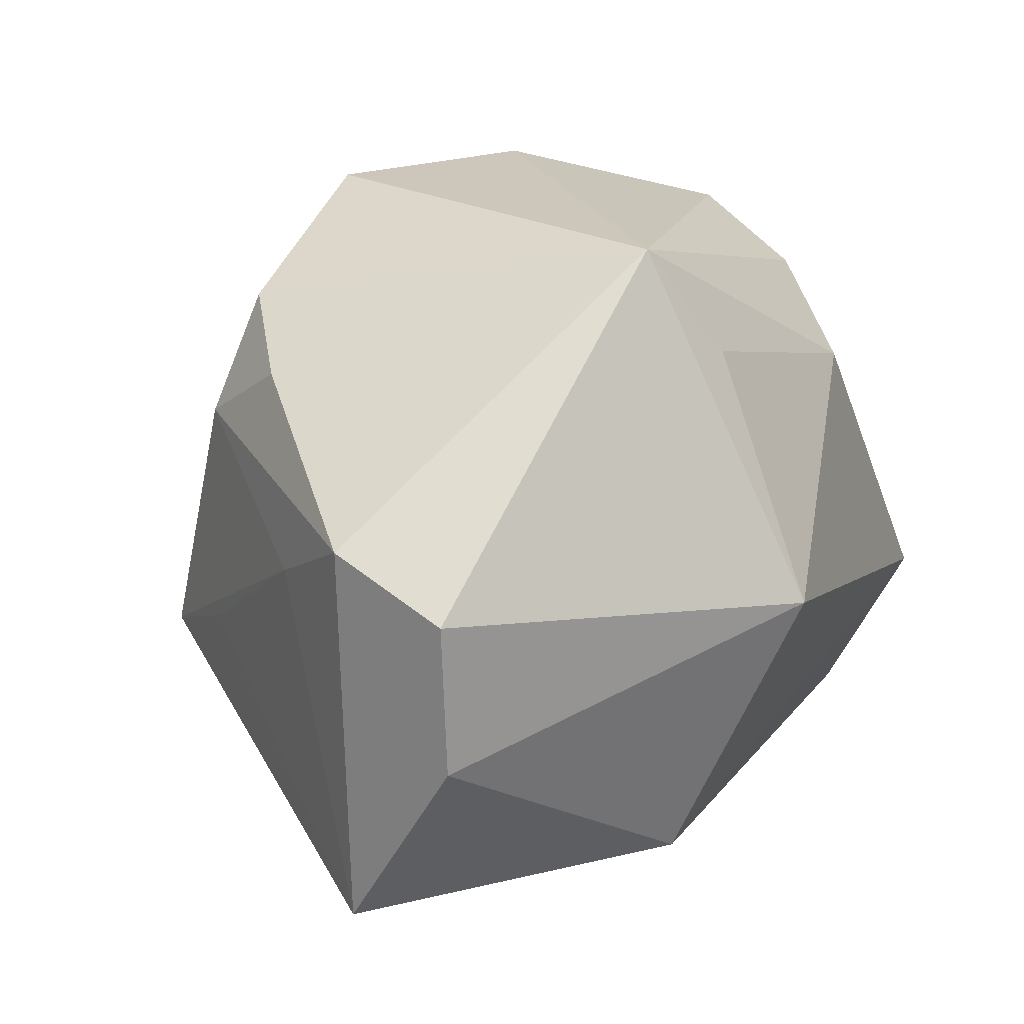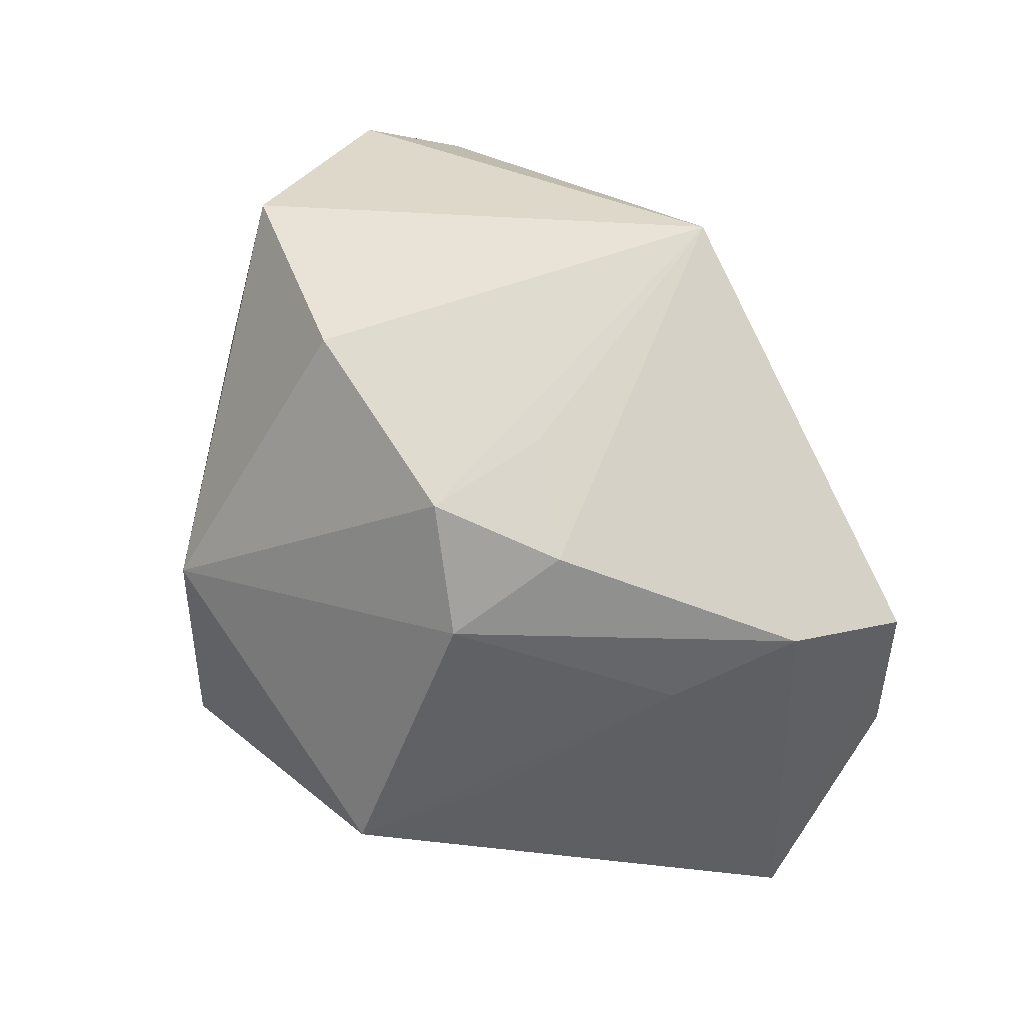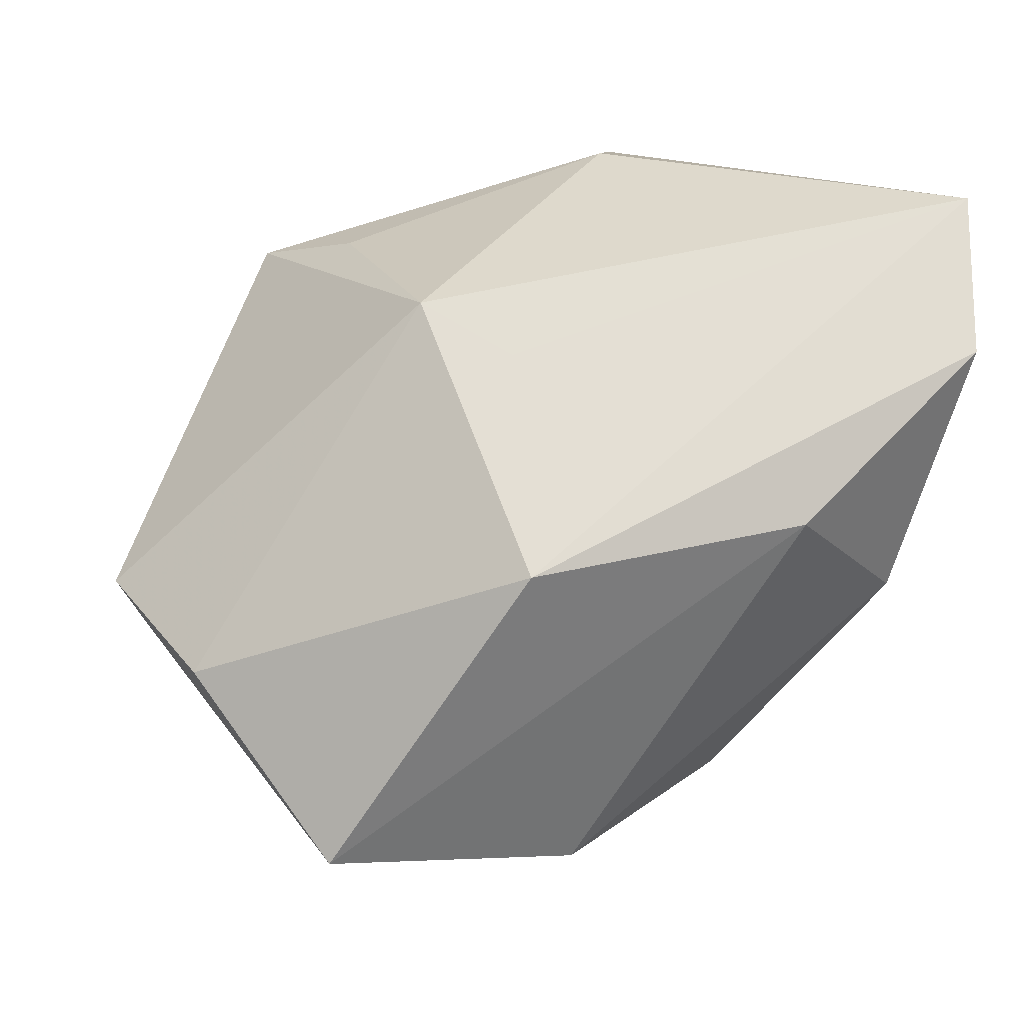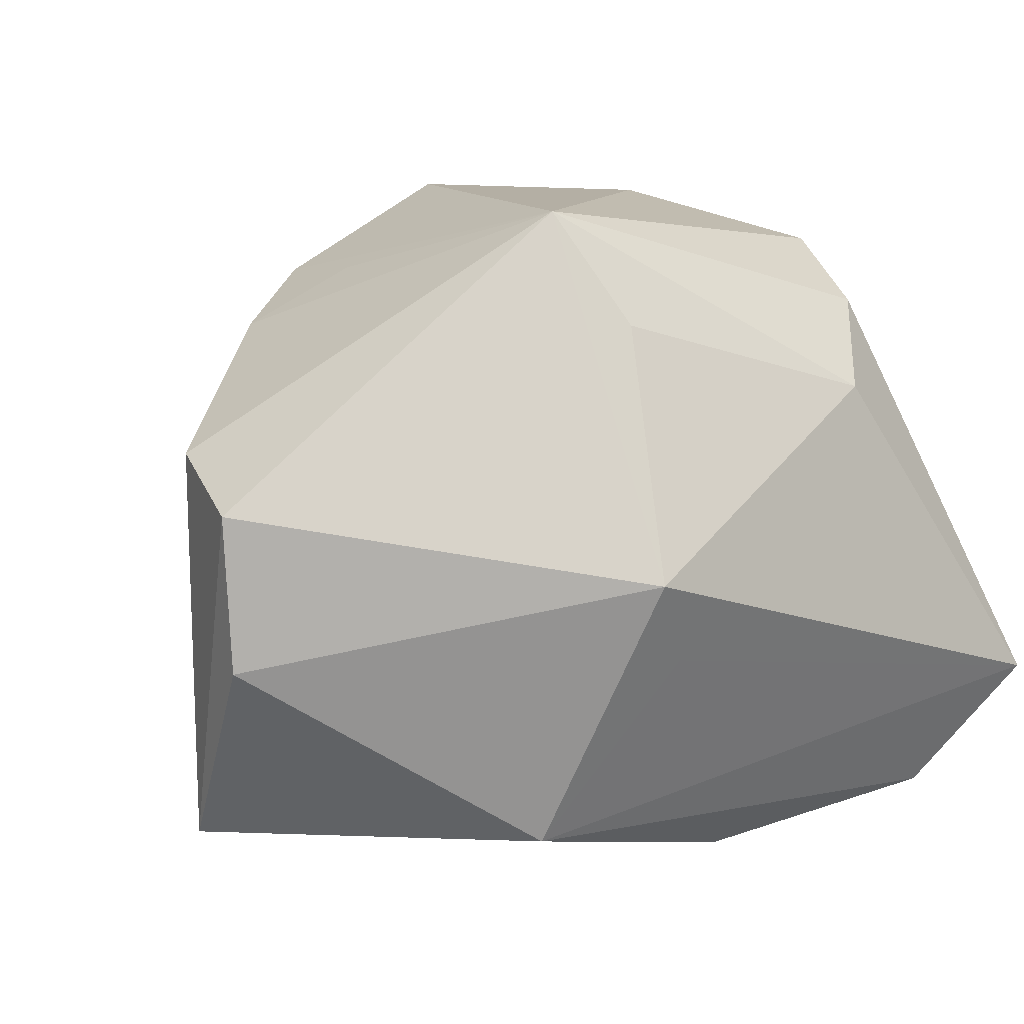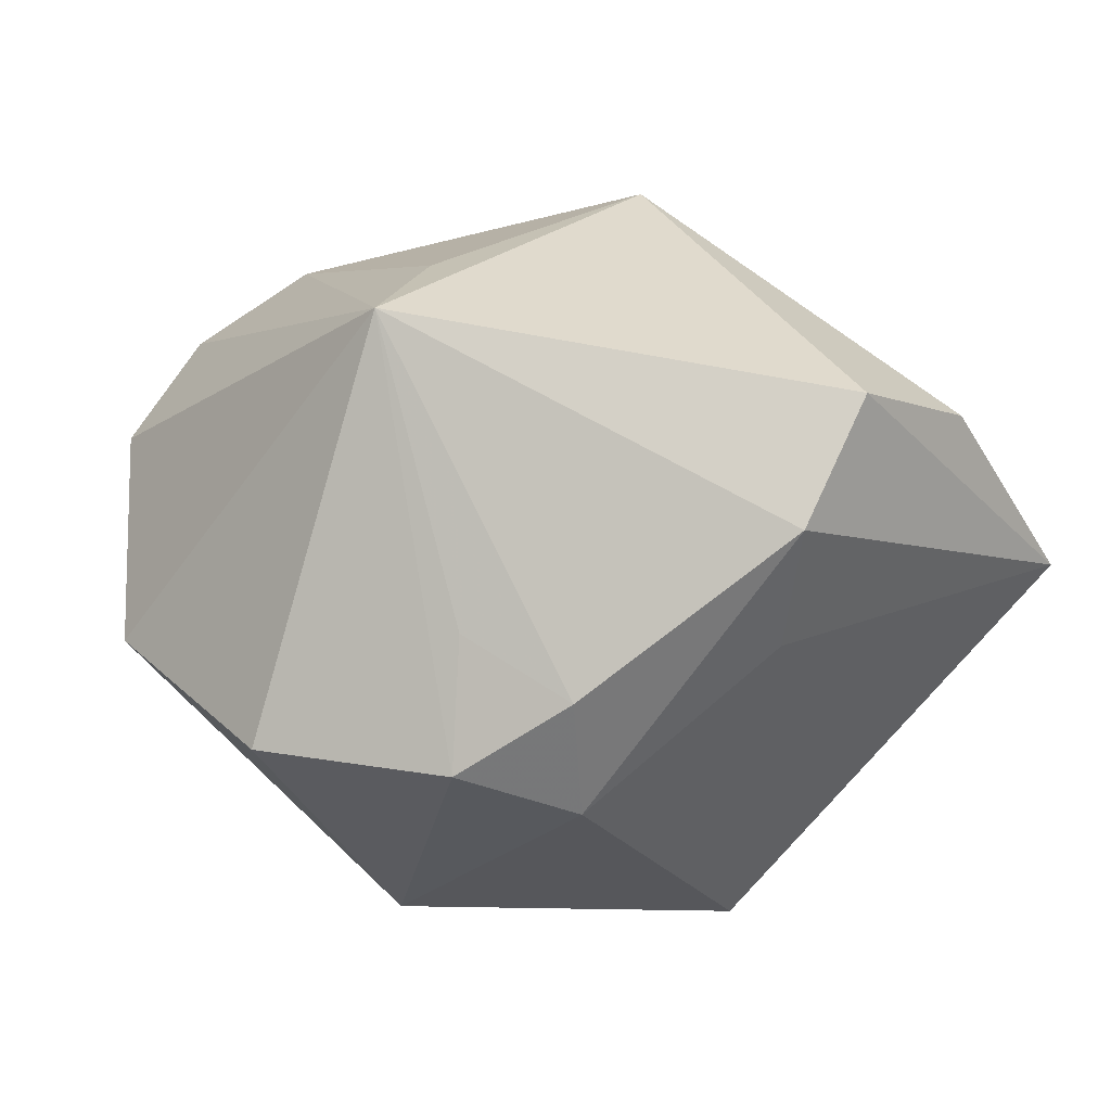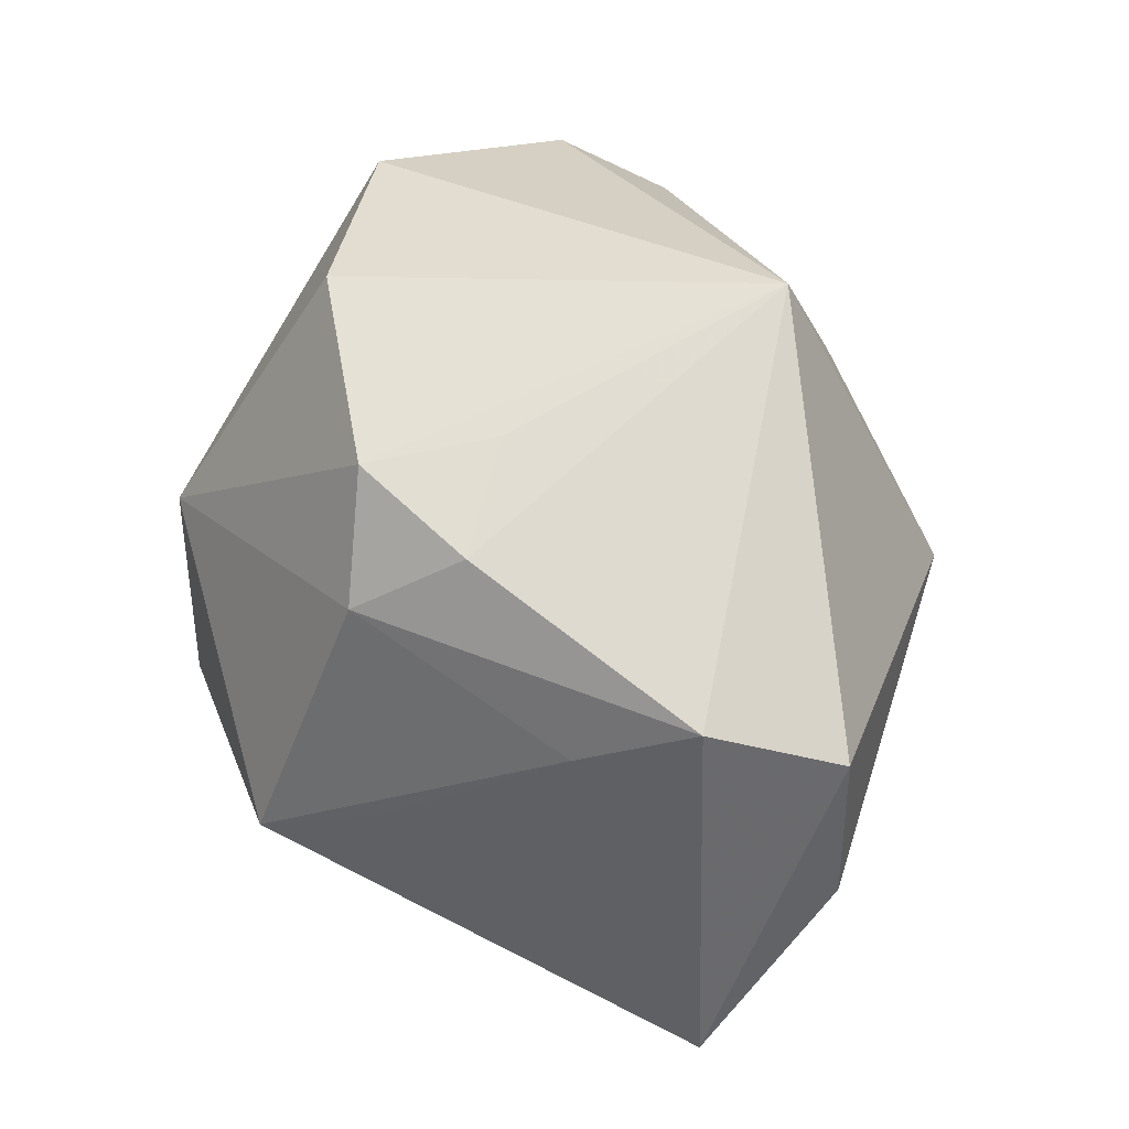
<metadata>
{"format":"obj","ext":"obj","renderer":"f3d","projection":"perspective","resolution":1024,"background":"white","views":[{"elev":21.8,"azim":110.4,"up":"+Z"},{"elev":44.2,"azim":42.0,"up":"+Z"},{"elev":45.2,"azim":146.3,"up":"+Y"},{"elev":10.8,"azim":139.6,"up":"+Z"},{"elev":-8.3,"azim":43.6,"up":"+Y"},{"elev":36.9,"azim":68.7,"up":"+Z"}]}
</metadata>
<code>
v 0.02057 0.02365 -0.02886
v 0.009344 0.03318 -0.008566
v -0.0208 0.03043 0.01812
v 0.05045 0.007718 0.008478
v -0.003136 -0.02548 0.03947
v 0.02403 -0.03093 -0.007335
v -0.01241 -0.04046 -0.01267
v 0.01535 -0.02855 0.02957
v -0.03542 0.0288 -0.03177
v 0.01481 -0.04126 -0.01307
v -0.03791 0.01603 0.02021
v -0.03303 -0.01477 -0.01207
v 0.04612 -0.005656 0.01298
v -0.02206 -0.03246 -0.01143
v 0.008705 0.02441 0.02664
v 0.02089 -0.03195 0.017
v -0.03251 0.01084 0.03331
v -0.02864 0.02204 0.02691
v -0.009215 0.02072 -0.03625
v -0.01765 -0.018 -0.02468
v 0.01472 0.03627 0.00082
v 0.04631 -0.004631 -0.02934
v -0.02578 -0.01271 0.0385
v -0.002682 -0.01846 -0.03216
v 0.01351 0.01698 0.03868
v -0.01226 -0.04071 0.01049
v -0.04133 -0.006295 0.00672
v 0.01995 -0.0151 -0.03625
v 0.04972 0.008032 -0.008306
v 0.01756 -0.01476 0.03084
v 0.02657 -0.02176 0.02424
v -0.04524 0.03627 -0.01767
v -0.02269 0.003704 -0.03625
v 0.03778 -0.01554 0.006243
f 21 32 3
f 7 10 26
f 21 4 29
f 29 4 22
f 25 4 21
f 12 27 32
f 22 10 28
f 28 19 22
f 33 19 28
f 28 10 7
f 22 19 1
f 21 29 1
f 1 29 22
f 9 19 33
f 9 12 32
f 33 12 9
f 32 1 9
f 9 1 19
f 7 26 14
f 14 26 27
f 27 12 14
f 14 20 7
f 33 20 14
f 14 12 33
f 18 3 32
f 18 25 3
f 17 25 18
f 21 3 15
f 15 25 21
f 3 25 15
f 16 26 10
f 30 31 25
f 4 25 13
f 25 31 13
f 31 16 13
f 22 4 13
f 24 20 33
f 33 28 24
f 7 20 24
f 24 28 7
f 2 32 21
f 21 1 2
f 2 1 32
f 23 17 27
f 27 26 23
f 23 26 5
f 5 25 23
f 23 25 17
f 11 18 32
f 17 18 11
f 32 27 11
f 27 17 11
f 8 16 31
f 31 30 8
f 5 26 8
f 26 16 8
f 8 25 5
f 8 30 25
f 6 10 22
f 34 16 10
f 34 13 16
f 10 6 34
f 22 13 34
f 34 6 22

</code>
